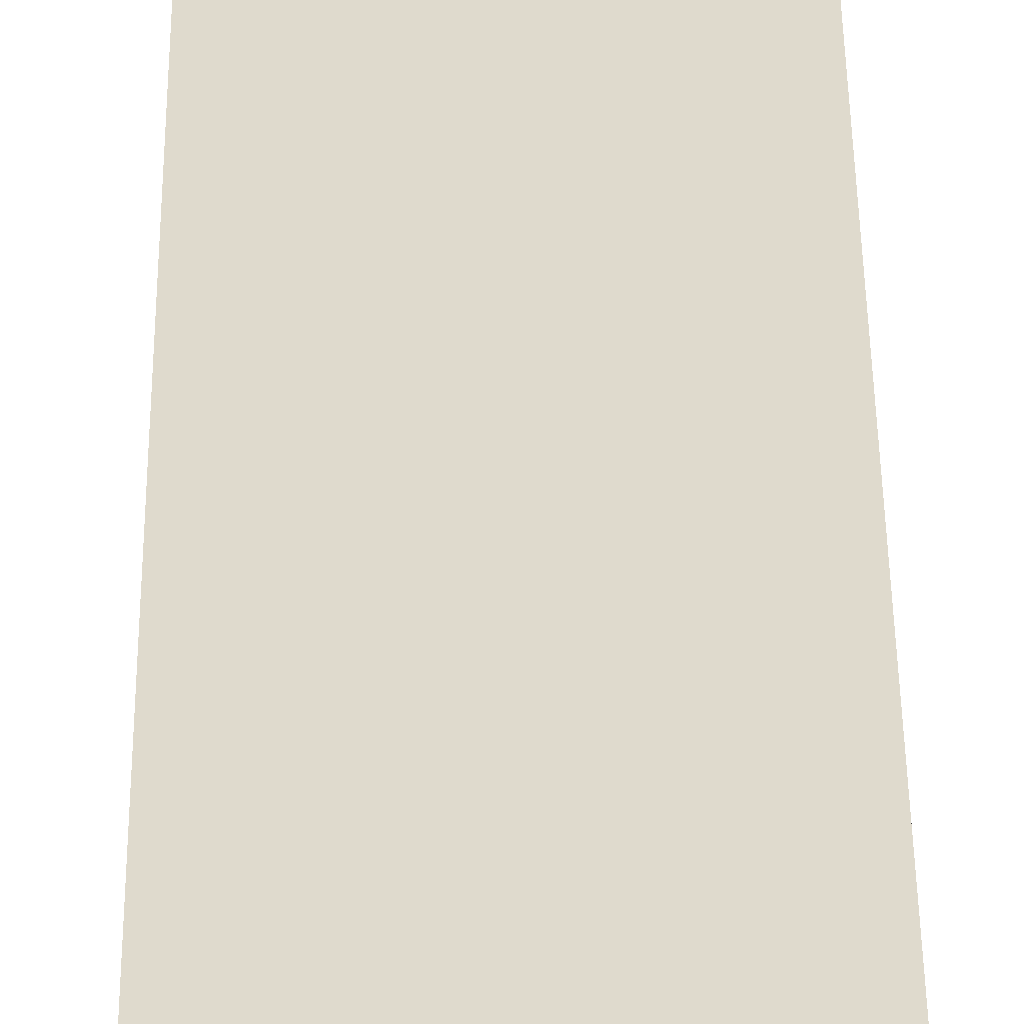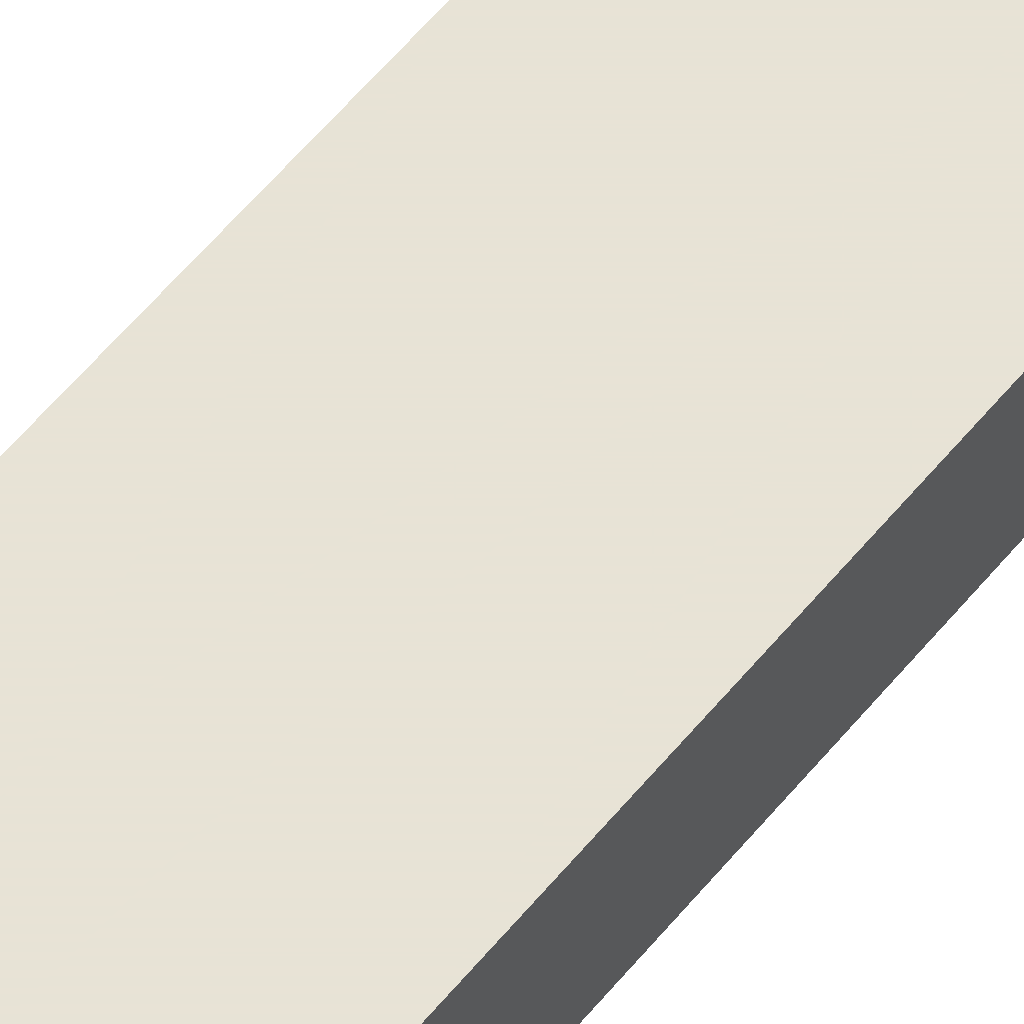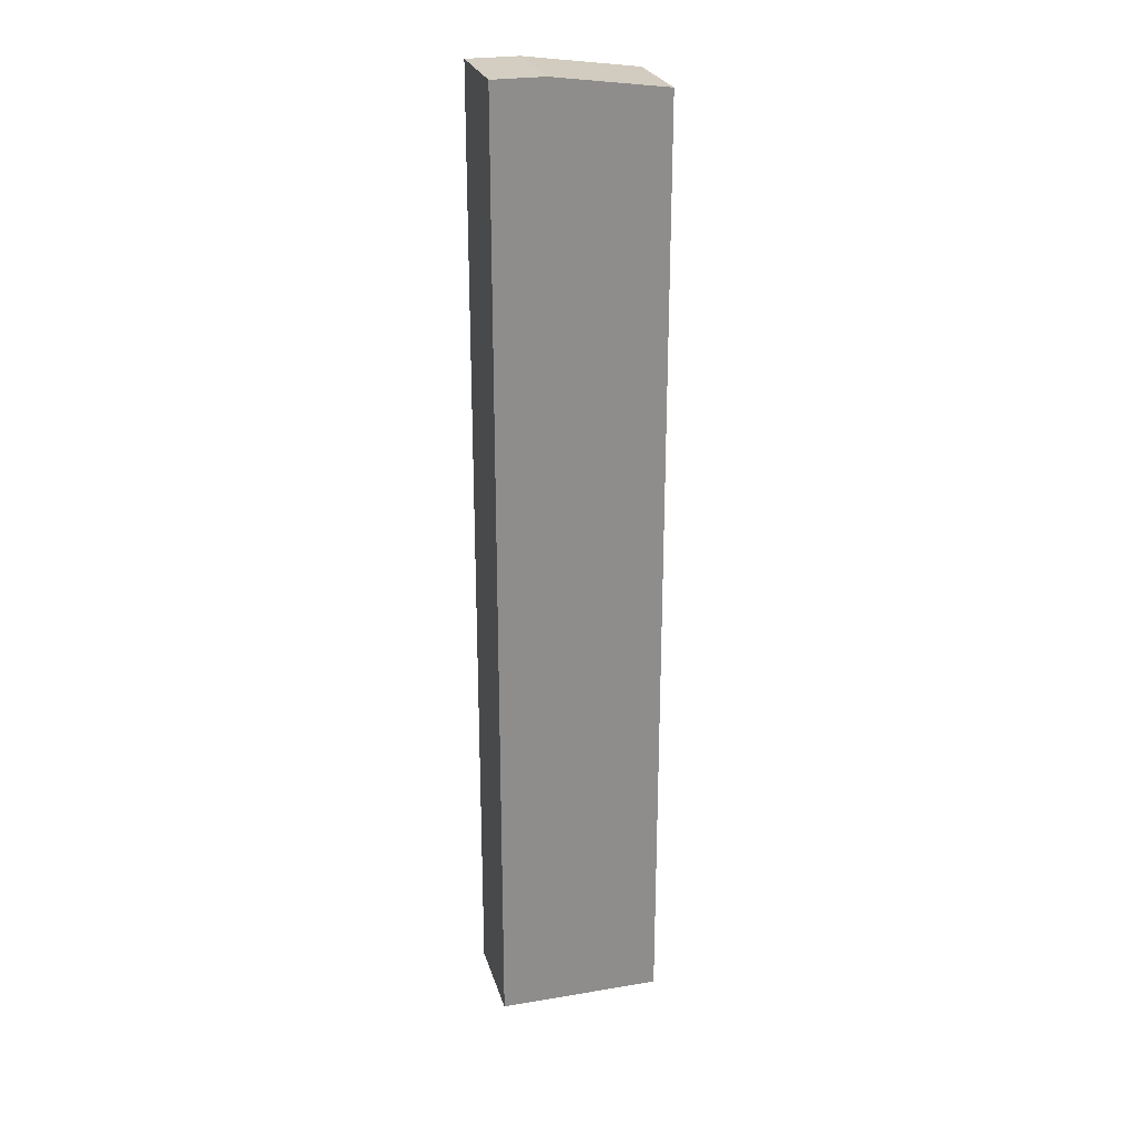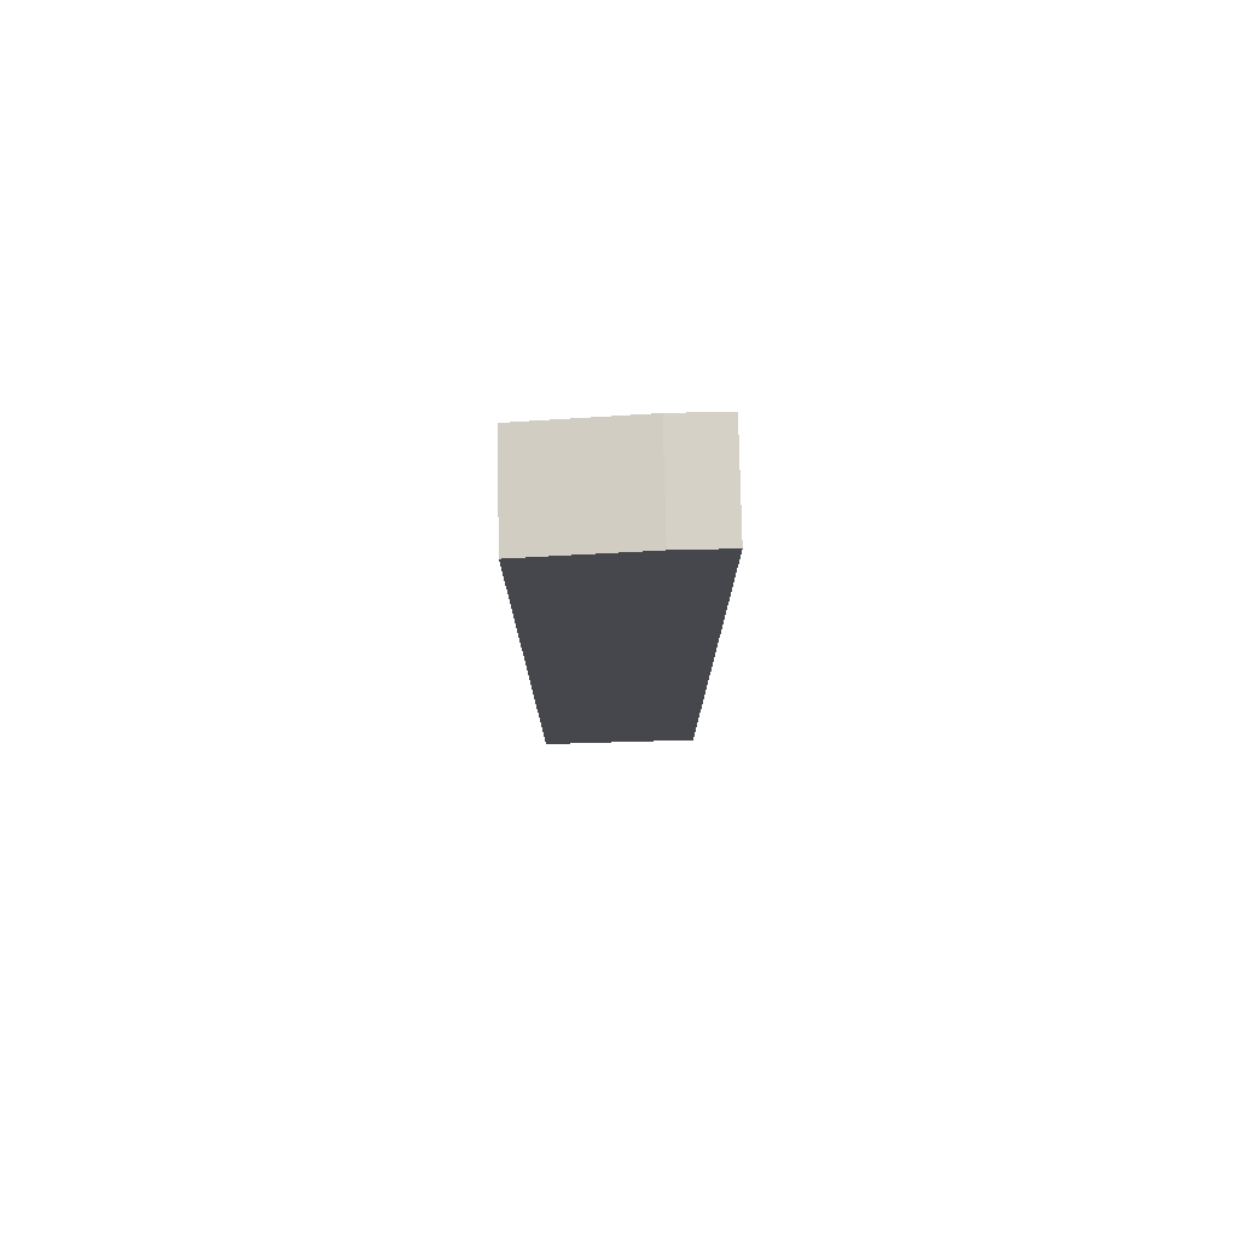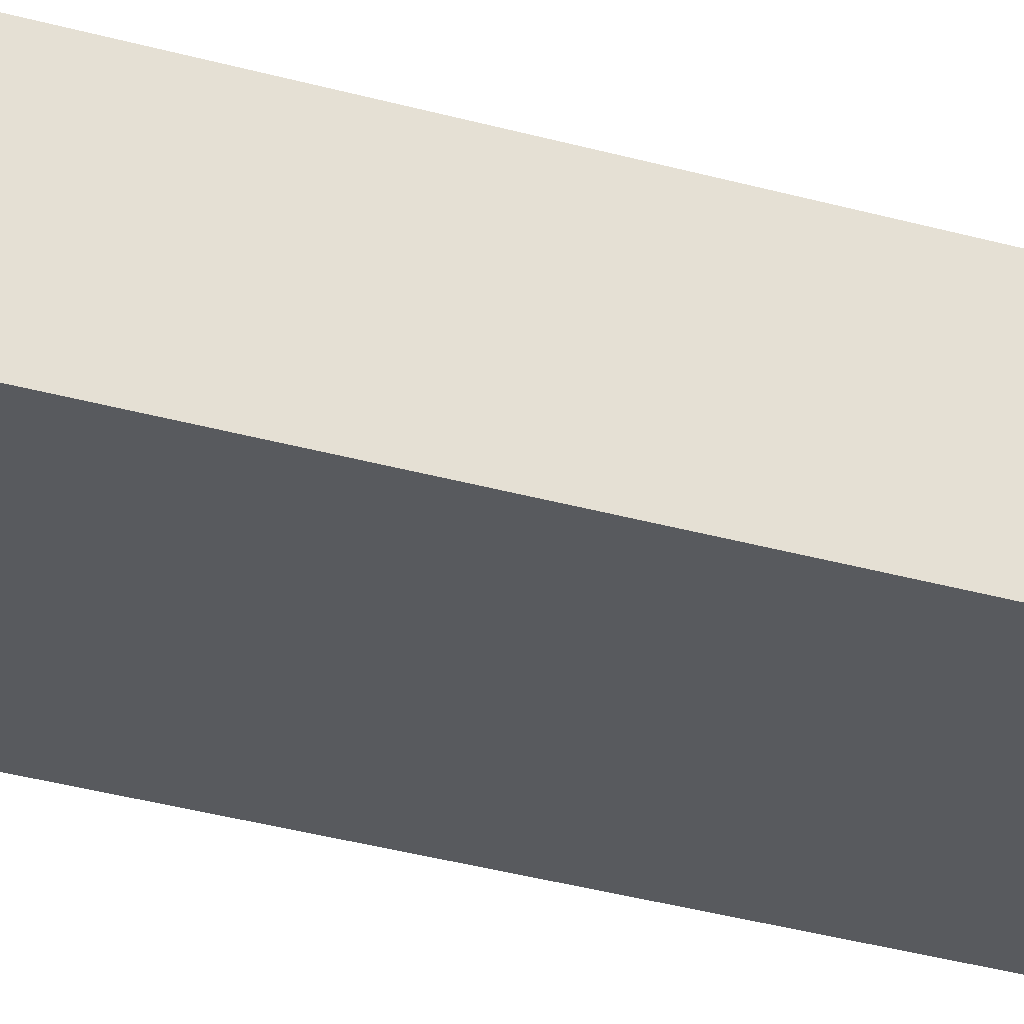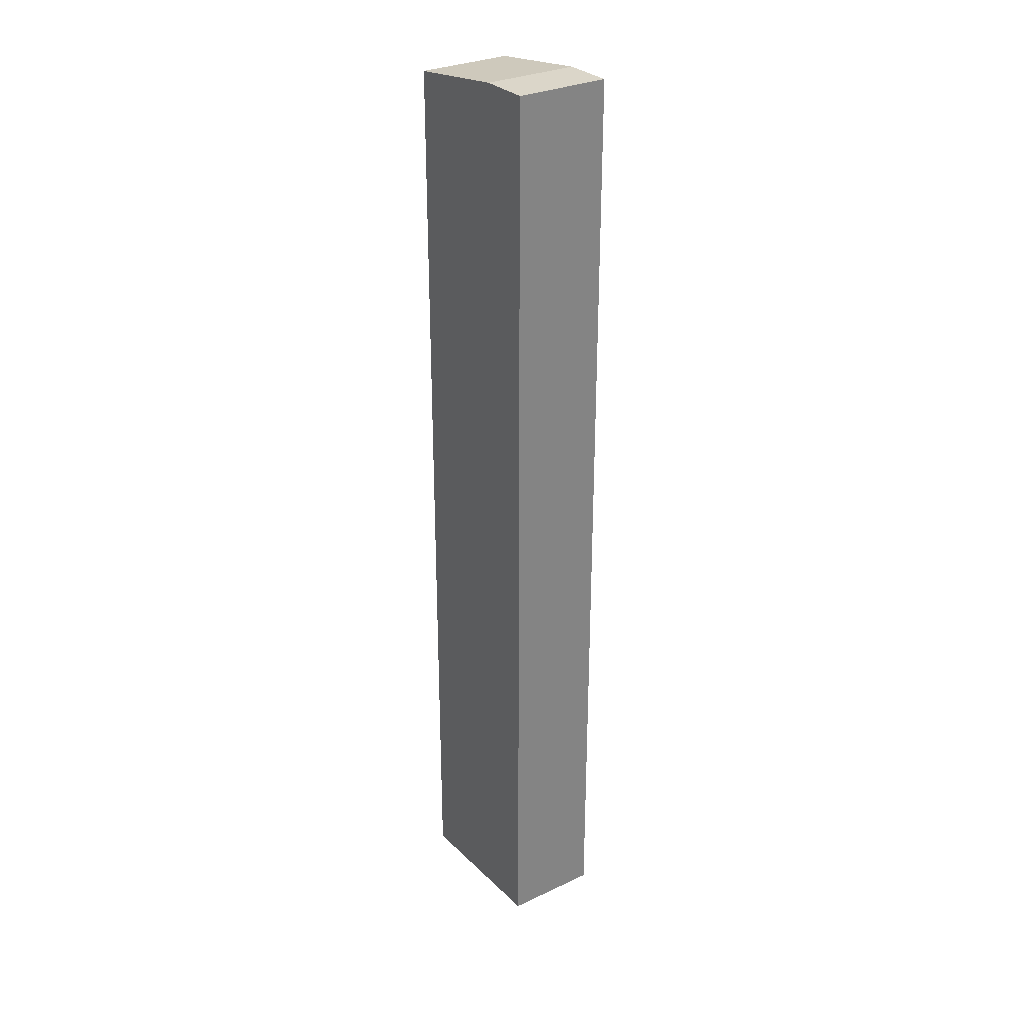
<metadata>
{"format":"obj","ext":"obj","renderer":"f3d","projection":"perspective","resolution":1024,"background":"white","views":[{"elev":32.9,"azim":-0.5,"up":"+Y"},{"elev":62.6,"azim":-139.9,"up":"+Y"},{"elev":25.3,"azim":164.9,"up":"+Z"},{"elev":79.1,"azim":-1.3,"up":"+Z"},{"elev":-30.6,"azim":67.2,"up":"+Y"},{"elev":29.7,"azim":55.5,"up":"+Z"}]}
</metadata>
<code>
v 0.105 -0.07259 0.5828
v 0.2267 -0.07259 0.5991
v 0.105 0.02993 0.5828
v 0.105 -0.07259 -0.4455
v 0.2267 0.02993 0.5991
v 0.2815 -0.07259 0.5991
v 0.105 0.02993 -0.4371
v 0.2815 0.02993 -0.4371
v 0.2815 -0.07259 -0.4371
v 0.2815 0.02993 0.5991
f 6 8 10
f 6 9 8
f 4 8 9
f 4 7 8
f 3 8 7
f 3 5 10
f 2 10 5
f 3 10 8
f 1 6 2
f 1 9 6
f 1 4 9
f 1 7 4
f 1 3 7
f 1 5 3
f 1 2 5
f 2 6 10

</code>
